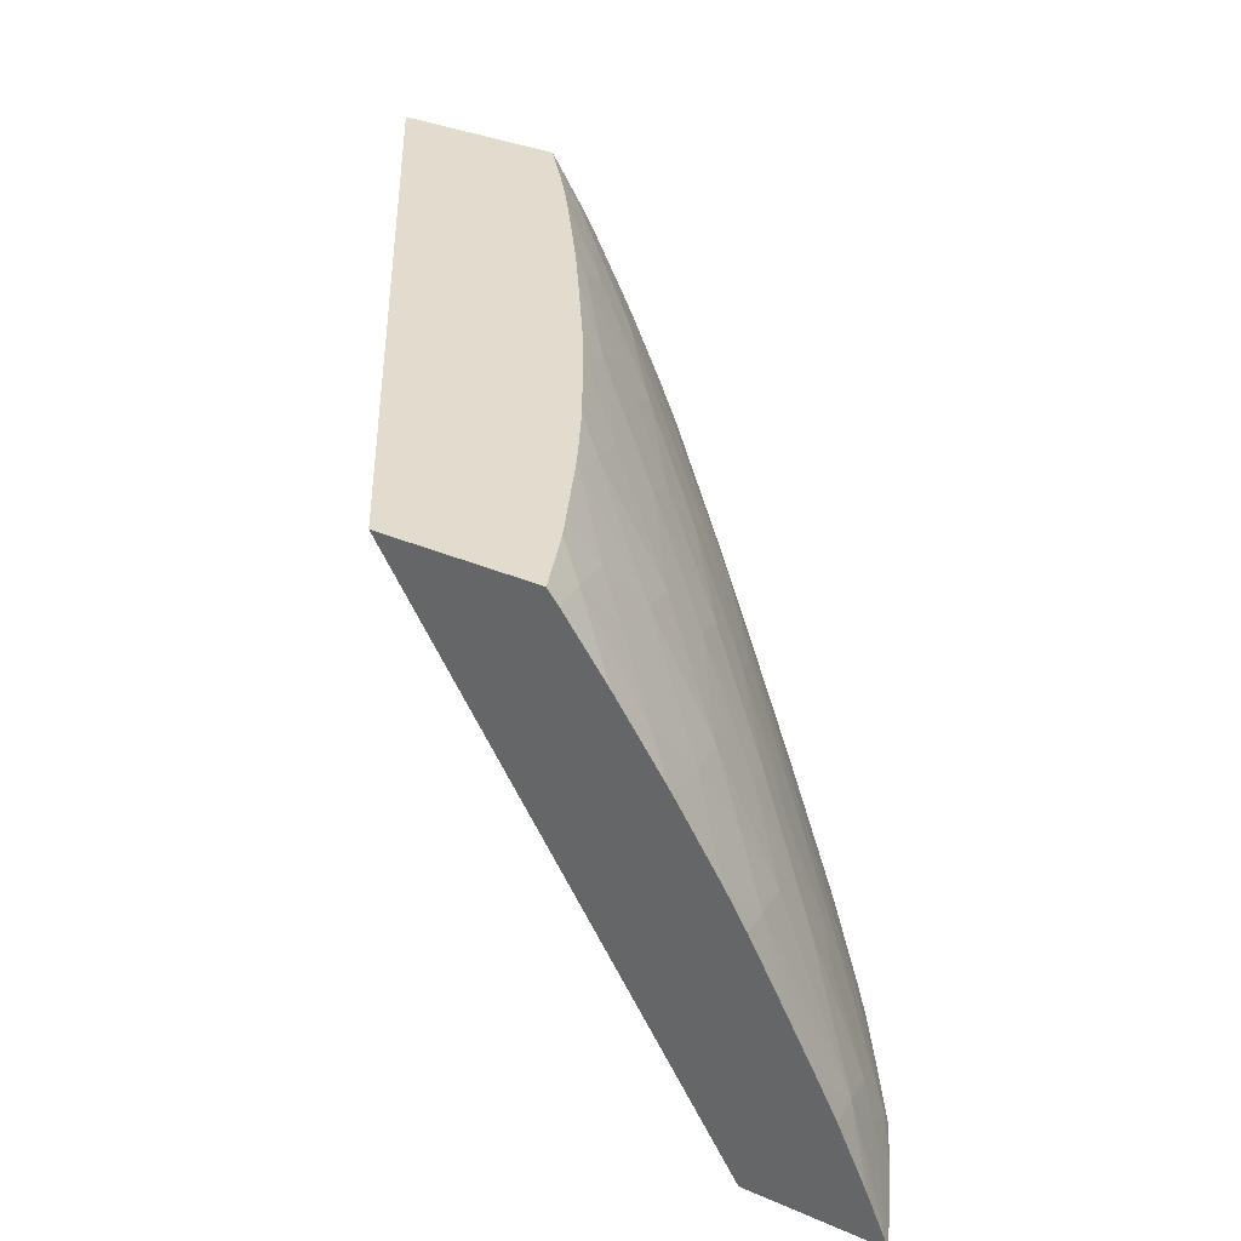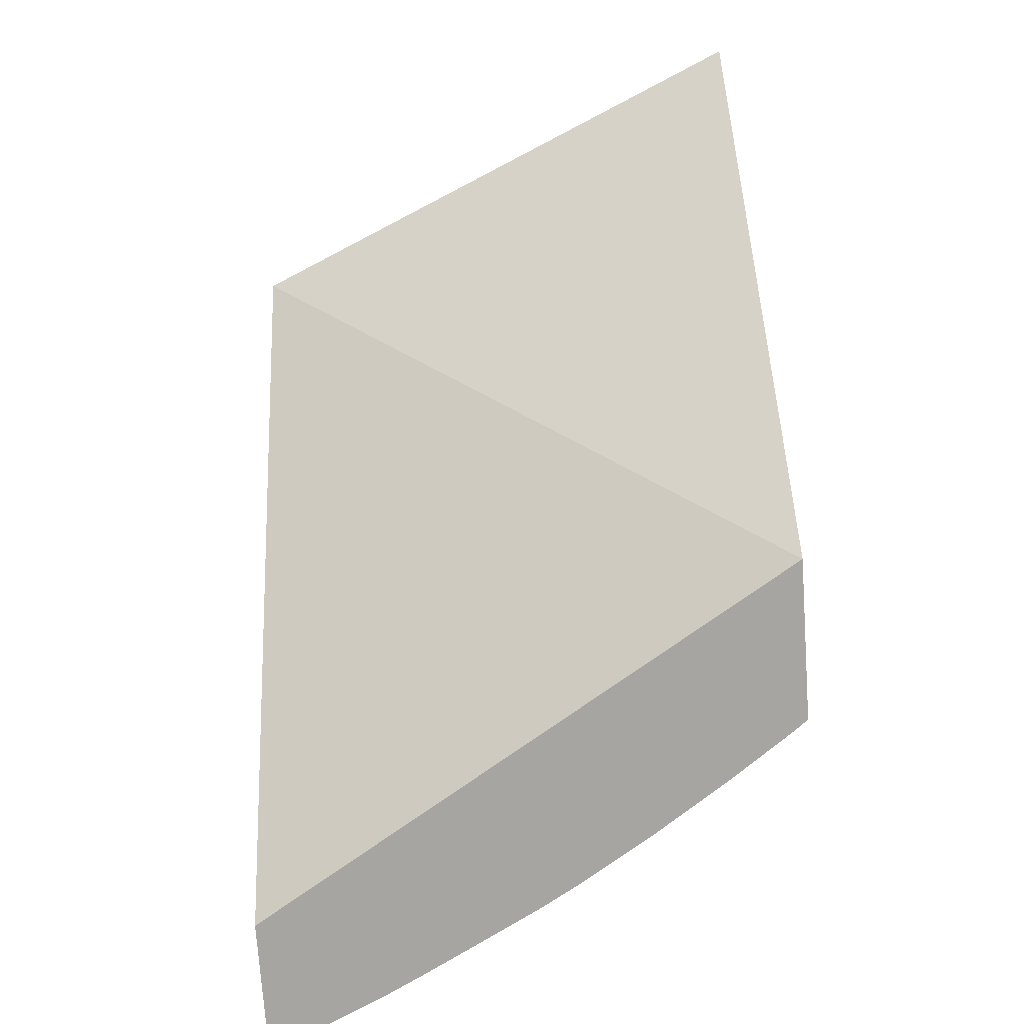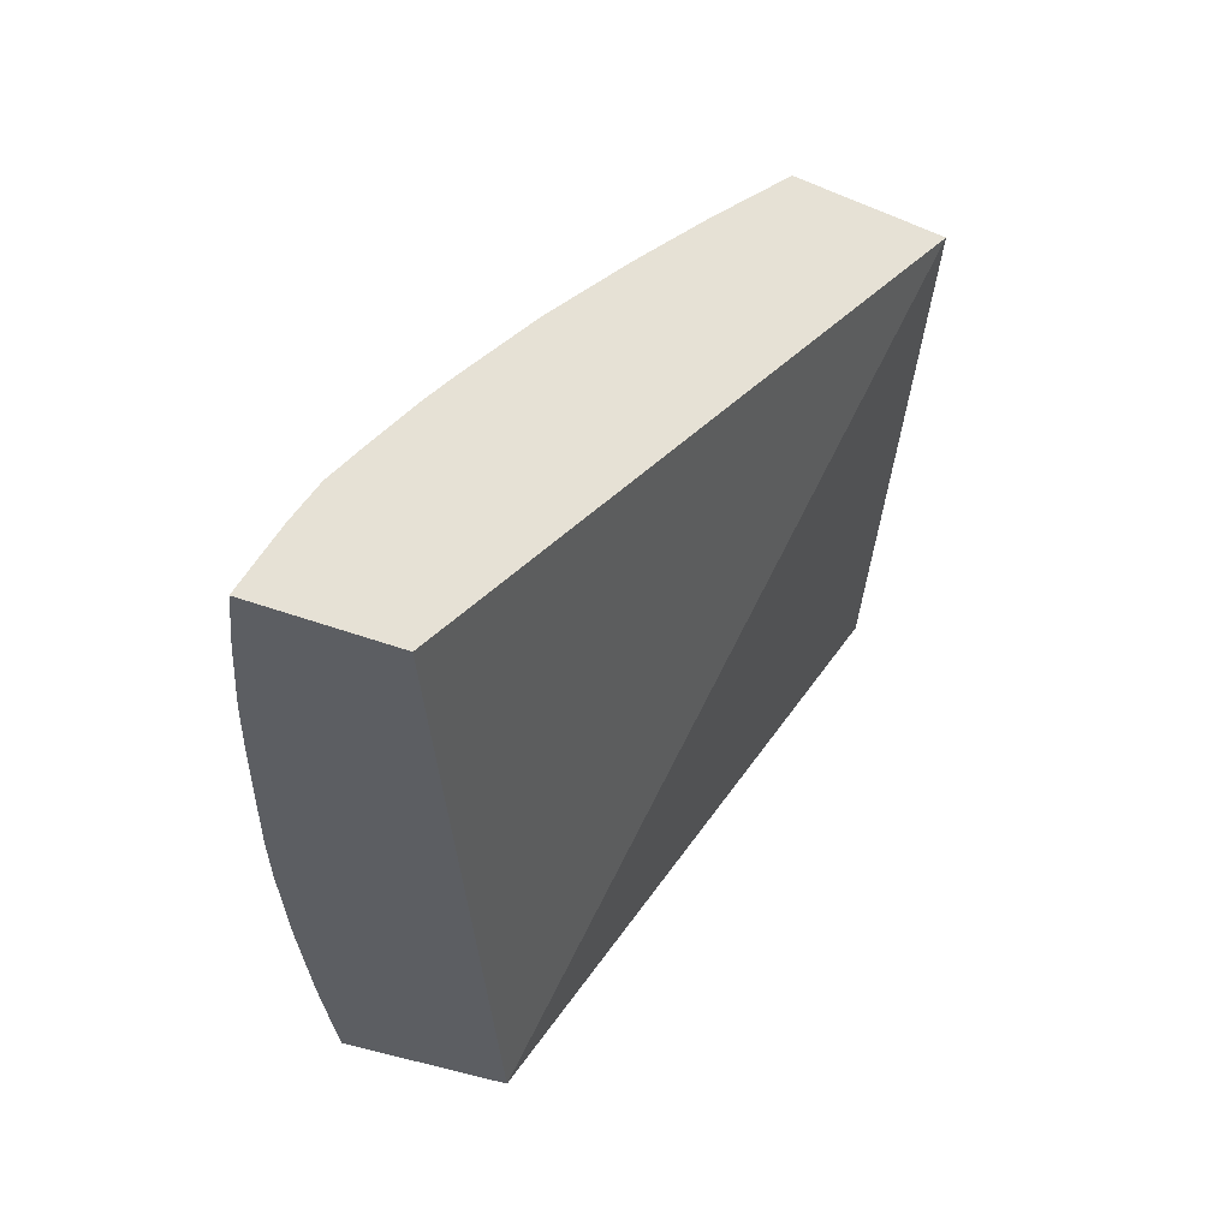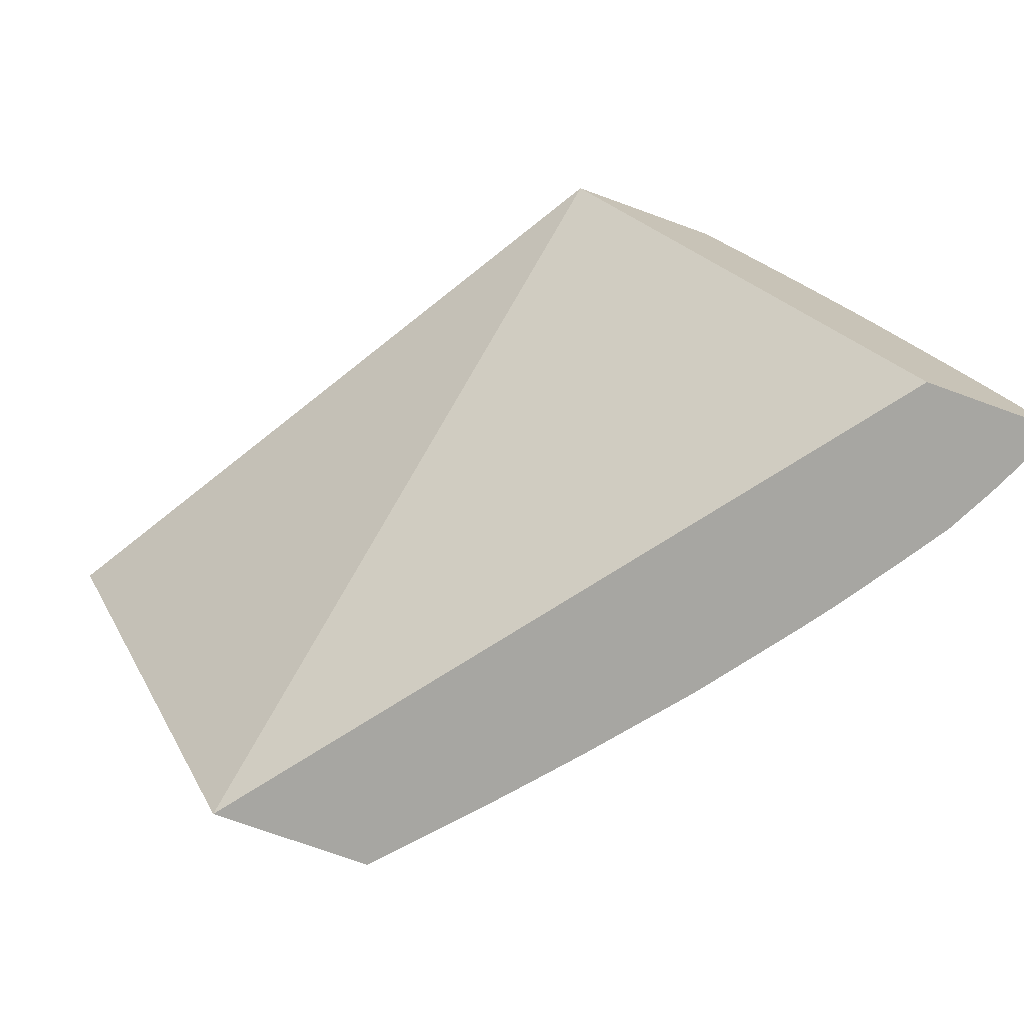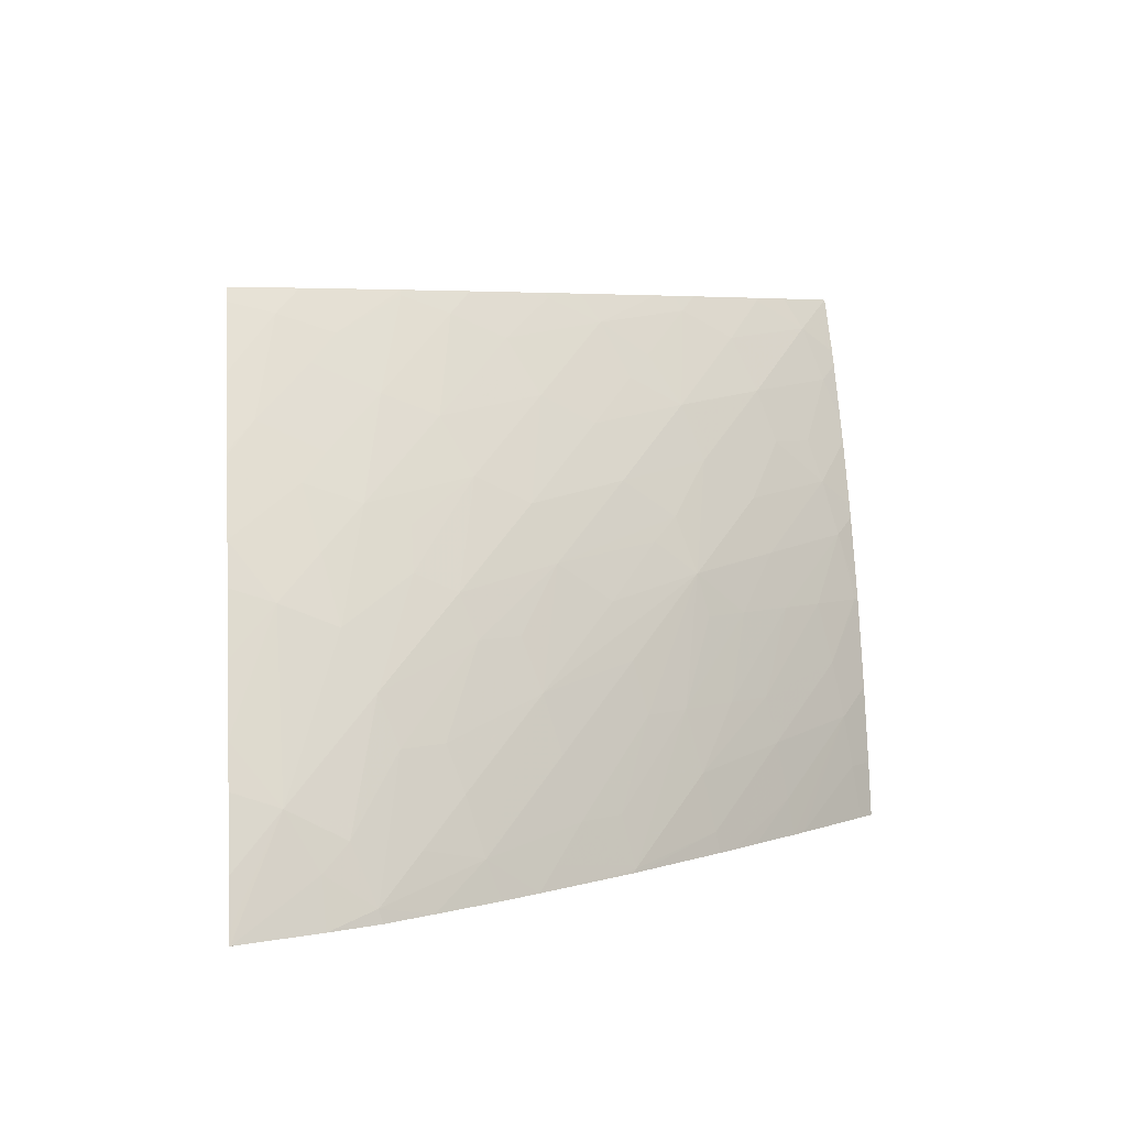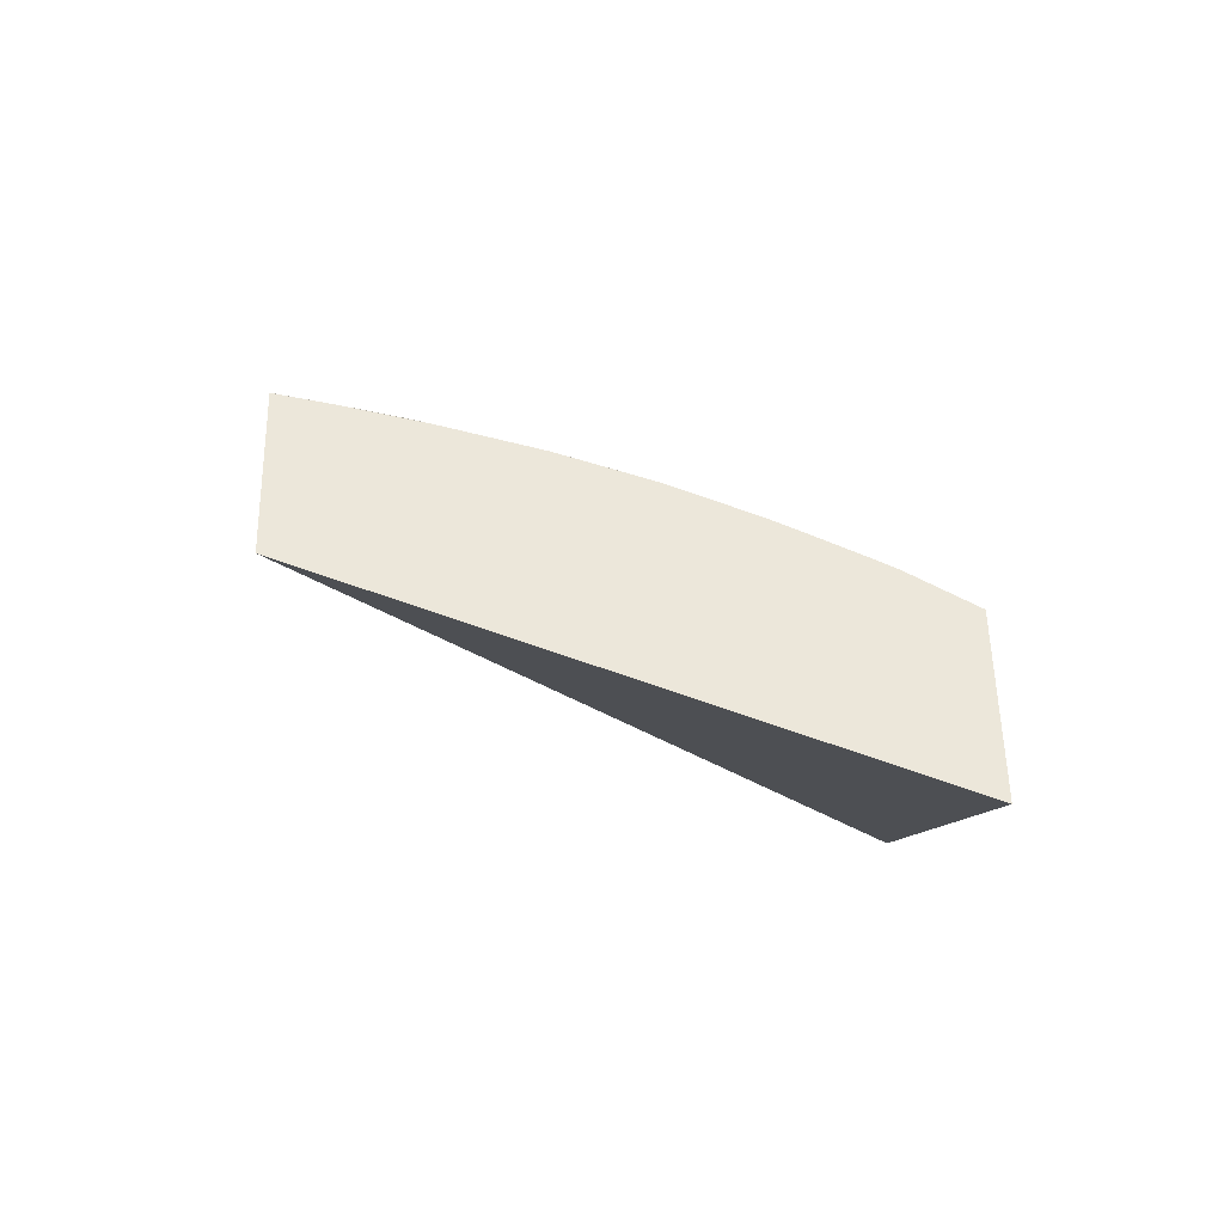
<metadata>
{"format":"obj","ext":"obj","renderer":"f3d","projection":"perspective","resolution":1024,"background":"white","views":[{"elev":34.6,"azim":29.9,"up":"+Z"},{"elev":-73.6,"azim":-86.0,"up":"+Y"},{"elev":-38.0,"azim":152.3,"up":"+Y"},{"elev":-74.0,"azim":-19.9,"up":"+Z"},{"elev":4.9,"azim":82.7,"up":"+Z"},{"elev":51.3,"azim":-91.0,"up":"+Y"}]}
</metadata>
<code>
v 0.01082 0.1289 0.03117
v 0.01074 0.1289 0.03149
v 0.01101 0.1287 0.03117
v 0.008549 0.1289 0.03117
v 0.01064 0.1289 0.03191
v 0.01091 0.1286 0.03191
v 0.01196 0.1276 0.03117
v 0.01089 0.1198 0.03864
v 0.005276 0.1289 0.03864
v 0.01553 0.1198 0.03117
v 0.01081 0.1285 0.03261
v 0.01033 0.1289 0.03296
v 0.0121 0.1274 0.03117
v 0.01309 0.1198 0.03864
v 0.007669 0.1289 0.03864
v 0.01742 0.1198 0.03117
v 0.009915 0.1289 0.03422
v 0.01069 0.1283 0.03338
v 0.01191 0.1272 0.03243
v 0.01203 0.1274 0.03166
v 0.01266 0.1268 0.03117
v 0.01323 0.1198 0.03845
v 0.01312 0.1204 0.03831
v 0.01296 0.1201 0.03864
v 0.008192 0.1289 0.03785
v 0.0083 0.1281 0.03864
v 0.008419 0.1284 0.03819
v 0.01742 0.1198 0.03117
v 0.01735 0.1198 0.03133
v 0.009783 0.1286 0.03516
v 0.009967 0.1288 0.03422
v 0.009451 0.1289 0.03538
v 0.01054 0.1281 0.03422
v 0.0118 0.1271 0.03306
v 0.013 0.126 0.03222
v 0.01312 0.1261 0.03145
v 0.01316 0.1262 0.03117
v 0.01298 0.1264 0.03117
v 0.01383 0.1198 0.03764
v 0.01294 0.1212 0.03806
v 0.01272 0.1207 0.03864
v 0.01388 0.1198 0.03756
v 0.01415 0.1201 0.03698
v 0.01336 0.1208 0.03768
v 0.008312 0.1289 0.03764
v 0.008643 0.1276 0.03864
v 0.008639 0.1286 0.03742
v 0.008703 0.1276 0.0386
v 0.009474 0.127 0.03804
v 0.009721 0.1274 0.03727
v 0.01693 0.1209 0.03117
v 0.0167 0.1208 0.0318
v 0.01659 0.1204 0.03256
v 0.01711 0.1198 0.0319
v 0.009608 0.1284 0.03593
v 0.01086 0.1274 0.03499
v 0.01101 0.1276 0.03422
v 0.009367 0.1289 0.03557
v 0.01227 0.1265 0.03306
v 0.01285 0.1258 0.03306
v 0.01421 0.1249 0.03122
v 0.01417 0.125 0.03117
v 0.01261 0.121 0.03864
v 0.01321 0.1217 0.03729
v 0.01215 0.1221 0.03857
v 0.0121 0.1221 0.03864
v 0.01454 0.1198 0.03661
v 0.01403 0.121 0.03657
v 0.01458 0.1198 0.03655
v 0.01441 0.1207 0.03621
v 0.008759 0.1289 0.03681
v 0.008688 0.1276 0.03864
v 0.008929 0.1289 0.03649
v 0.009455 0.1282 0.03653
v 0.008756 0.1275 0.03864
v 0.00944 0.1265 0.03864
v 0.009736 0.1263 0.03843
v 0.01076 0.1261 0.03708
v 0.009917 0.1276 0.03653
v 0.01097 0.1264 0.03631
v 0.01659 0.1215 0.03117
v 0.01656 0.1215 0.03135
v 0.0164 0.1212 0.03212
v 0.01642 0.1198 0.03334
v 0.0167 0.1198 0.03279
v 0.01544 0.1216 0.03373
v 0.01524 0.1211 0.0345
v 0.01556 0.1208 0.03415
v 0.01541 0.1204 0.03482
v 0.01068 0.1271 0.03576
v 0.01193 0.1261 0.0348
v 0.01159 0.1268 0.03422
v 0.01328 0.1252 0.03306
v 0.01408 0.1247 0.03191
v 0.01204 0.1262 0.03422
v 0.01451 0.1242 0.03191
v 0.01524 0.1235 0.03117
v 0.01426 0.1248 0.03117
v 0.01421 0.1249 0.03117
v 0.01301 0.1225 0.03699
v 0.01198 0.1227 0.03833
v 0.01423 0.1215 0.03593
v 0.01188 0.1225 0.03864
v 0.0152 0.1198 0.03557
v 0.01482 0.1209 0.03538
v 0.009659 0.1262 0.03864
v 0.01076 0.1249 0.03824
v 0.0106 0.1256 0.03779
v 0.01101 0.1253 0.03747
v 0.01178 0.1247 0.03686
v 0.012 0.1251 0.03609
v 0.01174 0.1258 0.03557
v 0.01618 0.1222 0.03117
v 0.01555 0.1228 0.03168
v 0.01597 0.1221 0.0319
v 0.01561 0.1218 0.03306
v 0.01596 0.1198 0.03422
v 0.01439 0.1229 0.03422
v 0.01424 0.1226 0.0348
v 0.01441 0.1221 0.03508
v 0.01552 0.1198 0.03502
v 0.01214 0.1255 0.03526
v 0.01297 0.1248 0.03454
v 0.01418 0.1237 0.0335
v 0.01314 0.125 0.03377
v 0.01435 0.1239 0.03273
v 0.0156 0.123 0.03117
v 0.01326 0.1229 0.03622
v 0.01202 0.1239 0.03724
v 0.0122 0.1231 0.03765
v 0.01176 0.1235 0.03801
v 0.01159 0.123 0.03864
v 0.01407 0.1221 0.03565
v 0.00986 0.1259 0.03864
v 0.01064 0.1247 0.03864
v 0.0109 0.1242 0.03864
v 0.01099 0.1242 0.03857
v 0.01303 0.1237 0.03584
v 0.01323 0.124 0.03507
v 0.01538 0.1226 0.03245
v 0.01525 0.1224 0.03306
v 0.01402 0.1234 0.03422
v 0.01097 0.1241 0.03864
f 1 2 3
f 1 3 7
f 1 7 13
f 1 13 21
f 1 21 38
f 1 38 37
f 1 37 62
f 1 62 99
f 1 99 98
f 1 98 97
f 1 97 127
f 1 127 113
f 1 113 81
f 1 81 51
f 1 51 28
f 1 28 16
f 1 16 10
f 1 10 4
f 1 4 9
f 1 9 15
f 1 15 25
f 1 25 45
f 1 45 71
f 1 71 73
f 1 73 58
f 1 58 32
f 1 32 17
f 1 17 12
f 1 12 5
f 1 5 2
f 2 5 3
f 3 5 6
f 3 6 7
f 4 8 9
f 4 10 8
f 5 11 6
f 5 12 11
f 6 11 7
f 7 11 13
f 8 14 24
f 8 24 41
f 8 41 63
f 8 63 66
f 8 66 103
f 8 103 132
f 8 132 143
f 8 143 136
f 8 136 135
f 8 135 134
f 8 134 106
f 8 106 76
f 8 76 75
f 8 75 72
f 8 72 46
f 8 46 26
f 8 26 15
f 8 15 9
f 8 10 16
f 8 16 29
f 8 29 54
f 8 54 85
f 8 85 84
f 8 84 117
f 8 117 121
f 8 121 104
f 8 104 69
f 8 69 67
f 8 67 42
f 8 42 39
f 8 39 22
f 8 22 14
f 11 12 17
f 11 17 18
f 11 18 19
f 11 19 20
f 11 20 13
f 13 20 21
f 14 22 23
f 14 23 24
f 15 26 27
f 15 27 25
f 16 28 29
f 17 30 31
f 17 31 18
f 17 32 30
f 18 31 33
f 18 33 34
f 18 34 19
f 19 34 35
f 19 35 36
f 19 36 20
f 20 36 37
f 20 37 38
f 20 38 21
f 22 39 23
f 23 40 41
f 23 41 24
f 23 39 42
f 23 42 43
f 23 43 44
f 23 44 40
f 25 27 45
f 26 46 27
f 27 47 45
f 27 46 48
f 27 48 49
f 27 49 50
f 27 50 47
f 28 51 52
f 28 52 53
f 28 53 29
f 29 53 54
f 30 55 56
f 30 56 57
f 30 57 33
f 30 33 31
f 30 32 55
f 32 58 55
f 33 57 34
f 34 59 35
f 34 57 59
f 35 59 60
f 35 60 61
f 35 61 36
f 36 61 62
f 36 62 37
f 40 63 41
f 40 44 64
f 40 64 65
f 40 65 66
f 40 66 63
f 42 67 43
f 43 68 64
f 43 64 44
f 43 67 69
f 43 69 70
f 43 70 68
f 45 47 71
f 46 72 48
f 47 73 71
f 47 50 74
f 47 74 73
f 48 72 75
f 48 75 76
f 48 76 77
f 48 77 49
f 49 77 78
f 49 78 50
f 50 79 74
f 50 78 80
f 50 80 79
f 51 81 82
f 51 82 52
f 52 82 83
f 52 83 53
f 53 84 85
f 53 85 54
f 53 83 86
f 53 86 87
f 53 87 88
f 53 88 89
f 53 89 84
f 55 74 79
f 55 79 90
f 55 90 56
f 55 58 73
f 55 73 74
f 56 90 91
f 56 91 92
f 56 92 57
f 57 92 59
f 59 92 60
f 60 93 94
f 60 94 61
f 60 92 95
f 60 95 91
f 60 91 93
f 61 94 96
f 61 96 97
f 61 97 98
f 61 98 99
f 61 99 62
f 64 100 101
f 64 101 65
f 64 68 102
f 64 102 100
f 65 101 66
f 66 101 103
f 68 70 102
f 69 104 70
f 70 104 89
f 70 89 105
f 70 105 102
f 76 106 77
f 77 106 107
f 77 107 108
f 77 108 78
f 78 108 109
f 78 109 110
f 78 110 111
f 78 111 80
f 79 80 90
f 80 111 112
f 80 112 91
f 80 91 90
f 81 113 82
f 82 113 114
f 82 114 115
f 82 115 116
f 82 116 83
f 83 116 86
f 84 89 117
f 86 116 118
f 86 118 119
f 86 119 120
f 86 120 87
f 87 105 89
f 87 89 88
f 87 120 102
f 87 102 105
f 89 121 117
f 89 104 121
f 91 112 122
f 91 122 123
f 91 123 124
f 91 124 125
f 91 125 93
f 91 95 92
f 93 125 96
f 93 96 94
f 96 126 114
f 96 114 97
f 96 125 126
f 97 114 127
f 100 102 128
f 100 128 129
f 100 129 130
f 100 130 101
f 101 130 131
f 101 131 132
f 101 132 103
f 102 120 133
f 102 133 128
f 106 134 107
f 107 109 108
f 107 134 135
f 107 135 136
f 107 136 137
f 107 137 131
f 107 131 129
f 107 129 109
f 109 129 110
f 110 129 138
f 110 138 111
f 111 138 139
f 111 139 112
f 112 139 122
f 113 127 114
f 114 140 115
f 114 126 124
f 114 124 140
f 115 140 116
f 116 140 141
f 116 141 118
f 118 142 139
f 118 139 119
f 118 141 142
f 119 139 138
f 119 138 128
f 119 128 120
f 120 128 133
f 122 139 123
f 123 139 124
f 124 142 141
f 124 141 140
f 124 126 125
f 124 139 142
f 128 138 129
f 129 131 130
f 131 137 132
f 132 137 143
f 136 143 137

</code>
